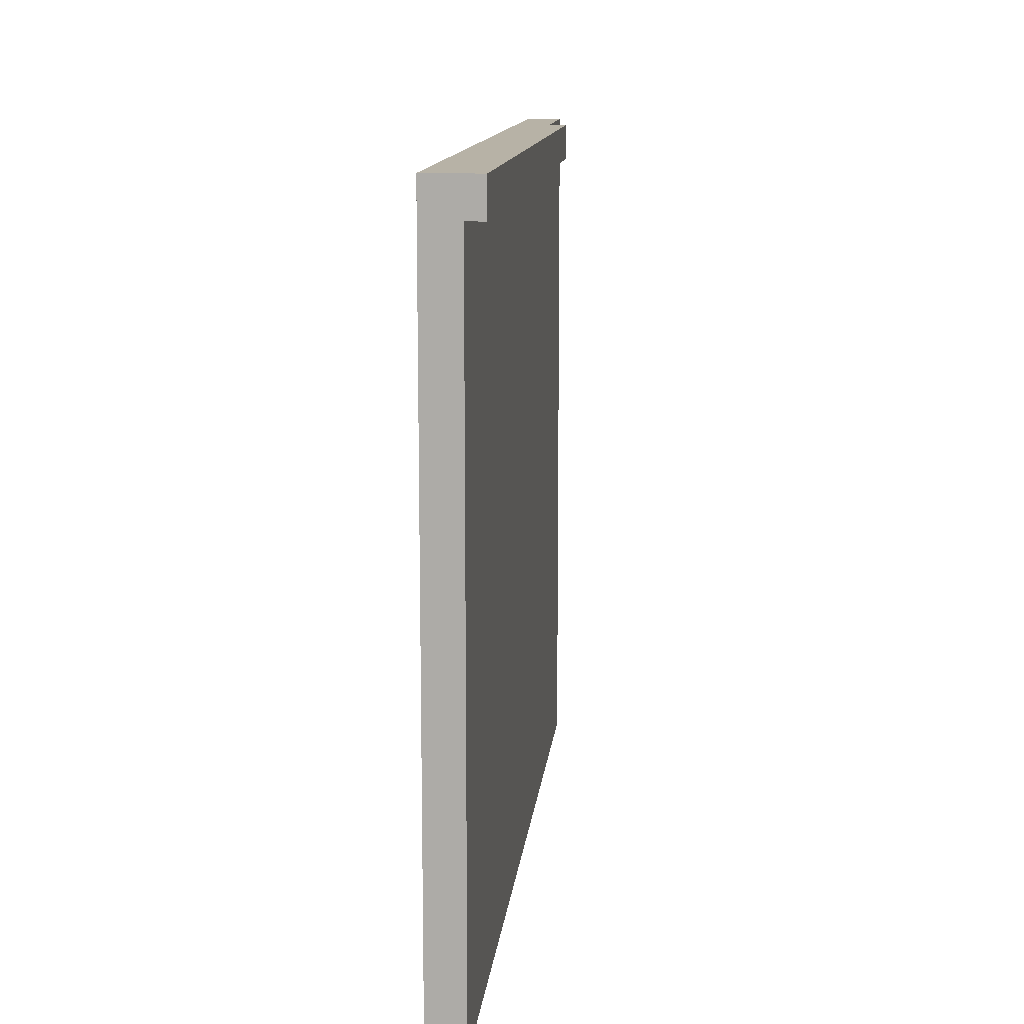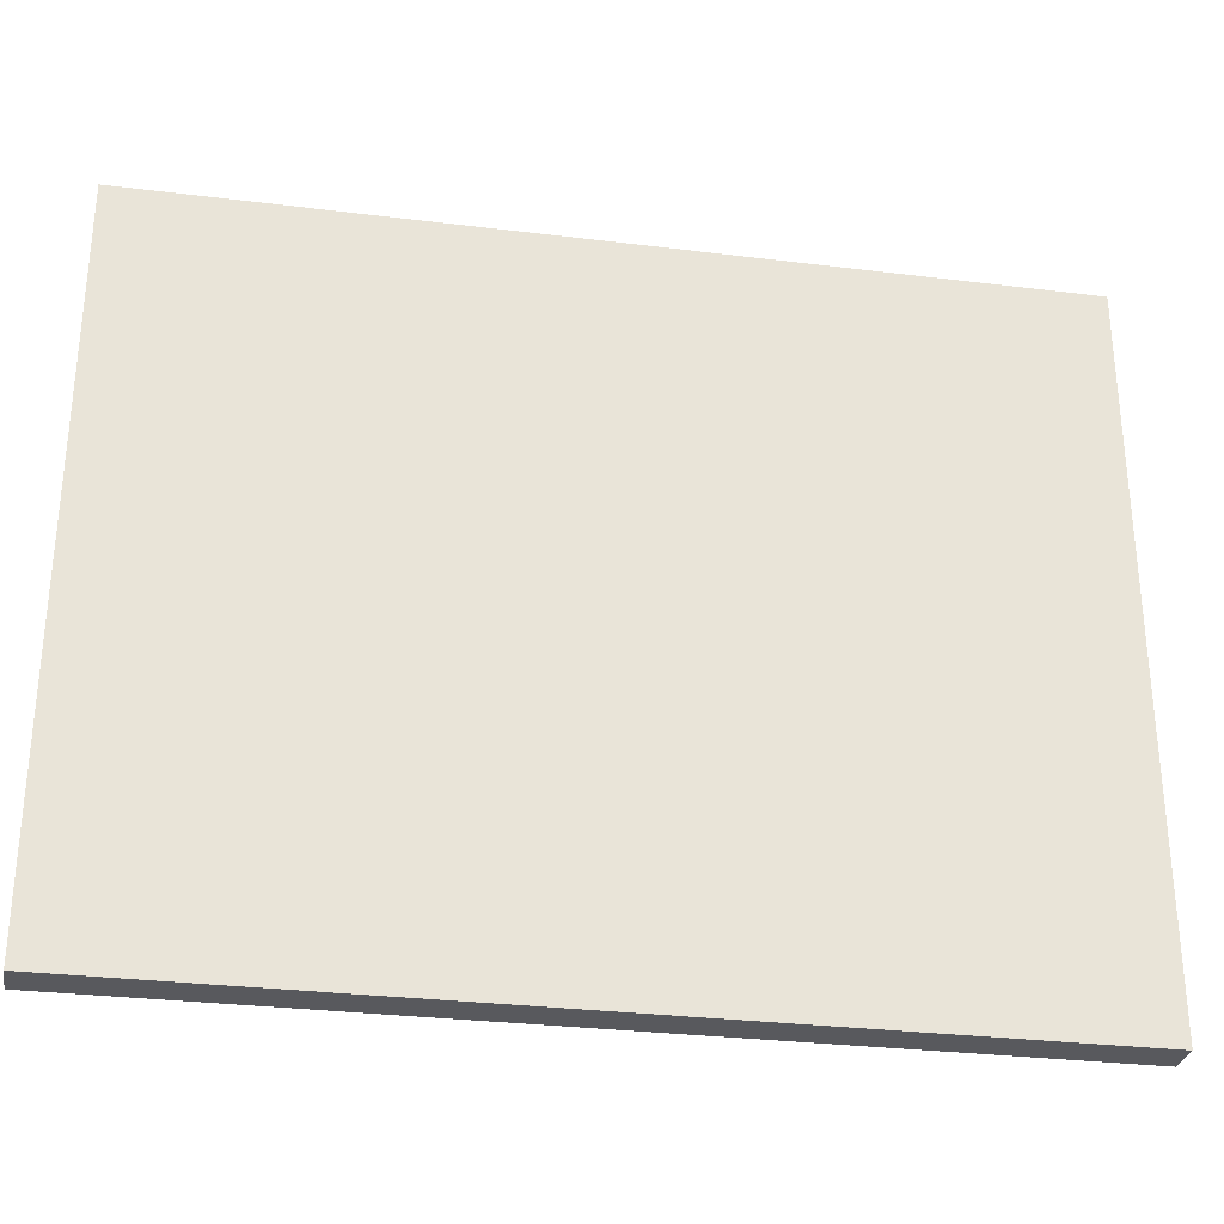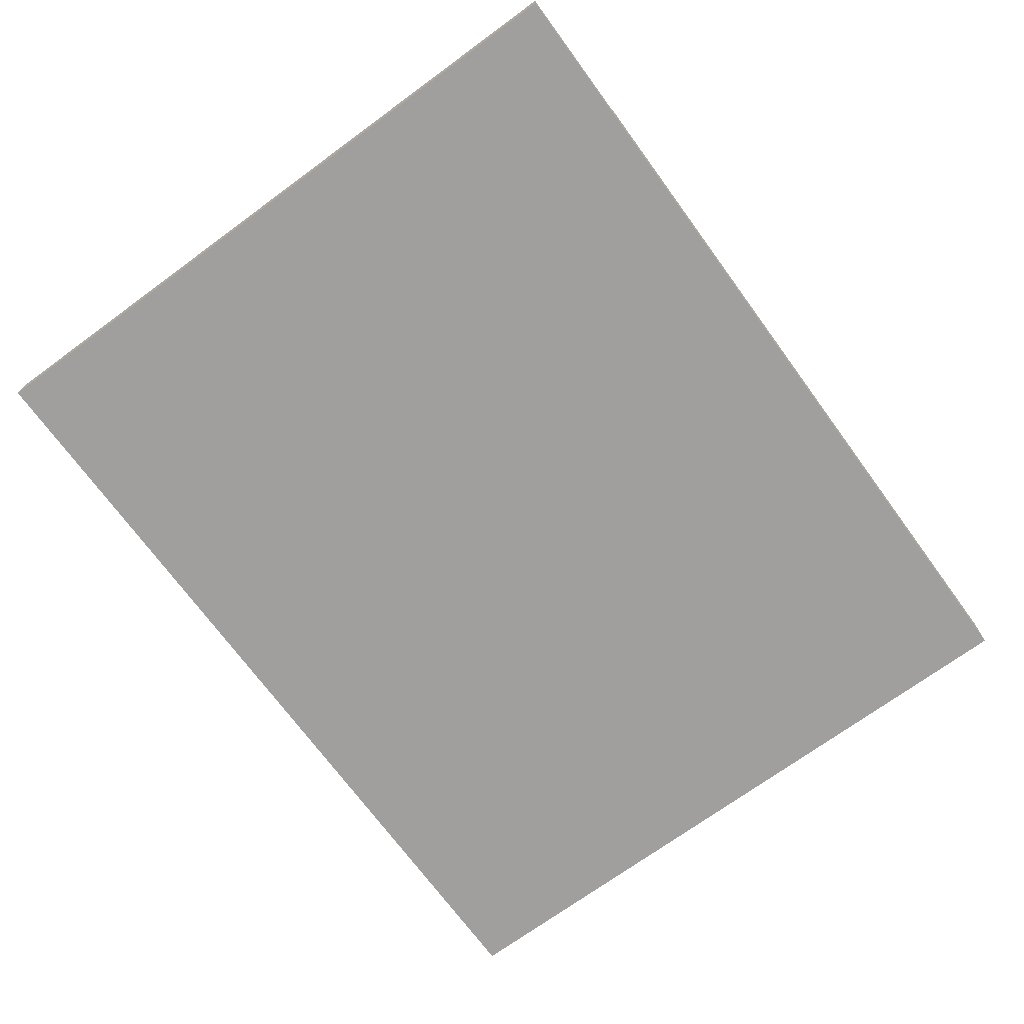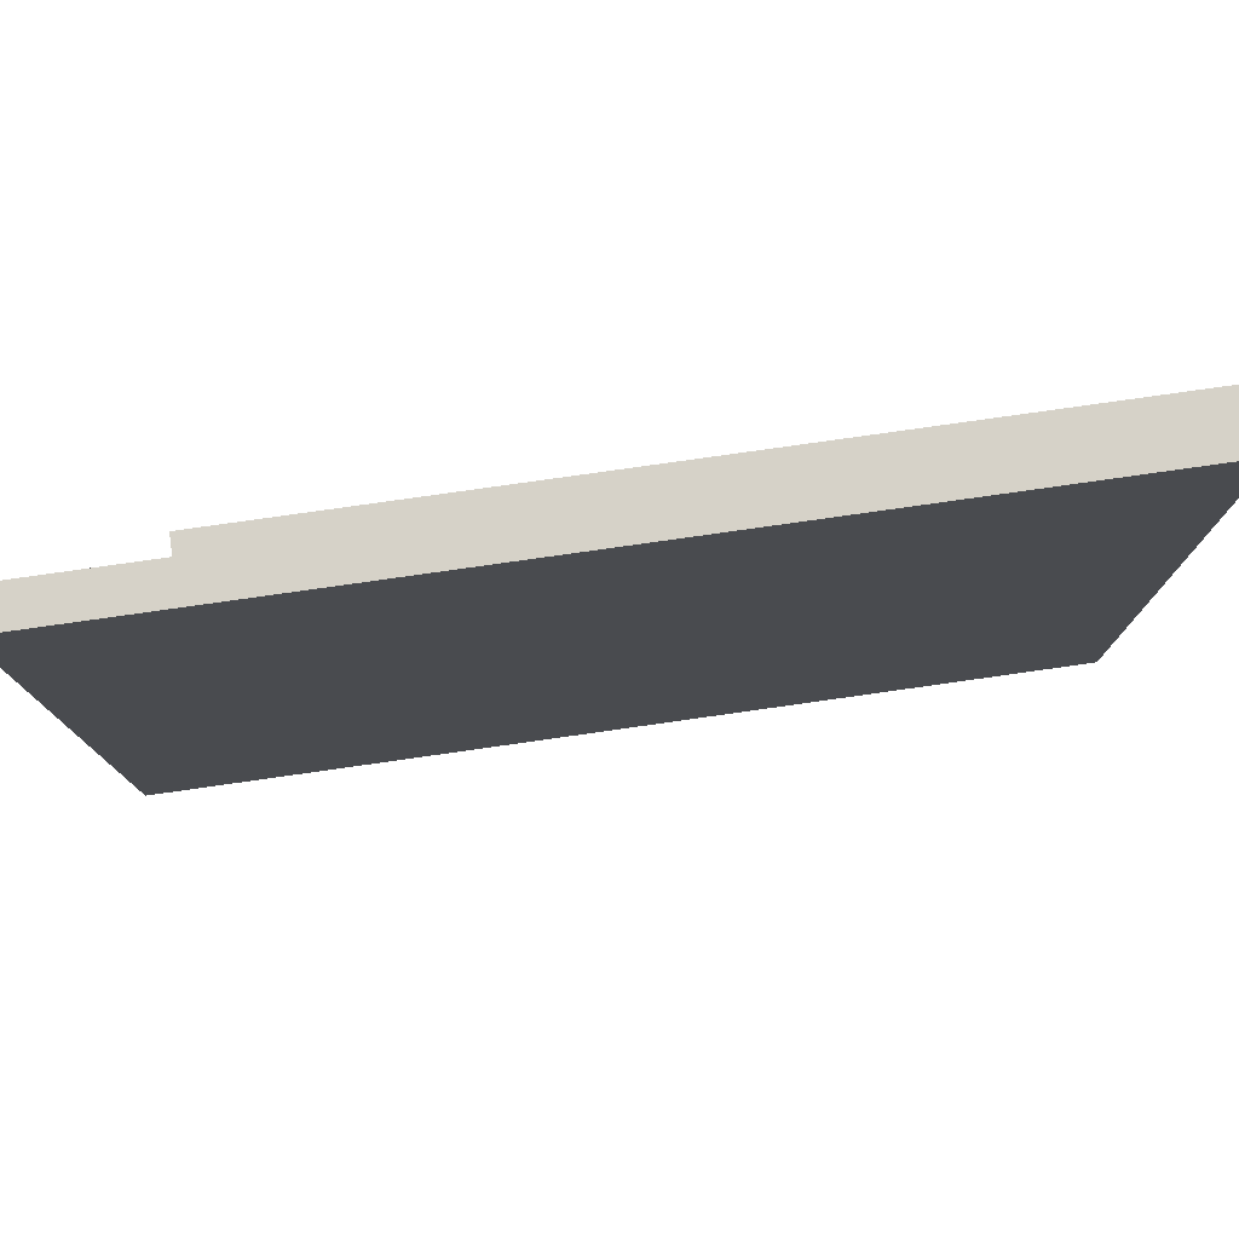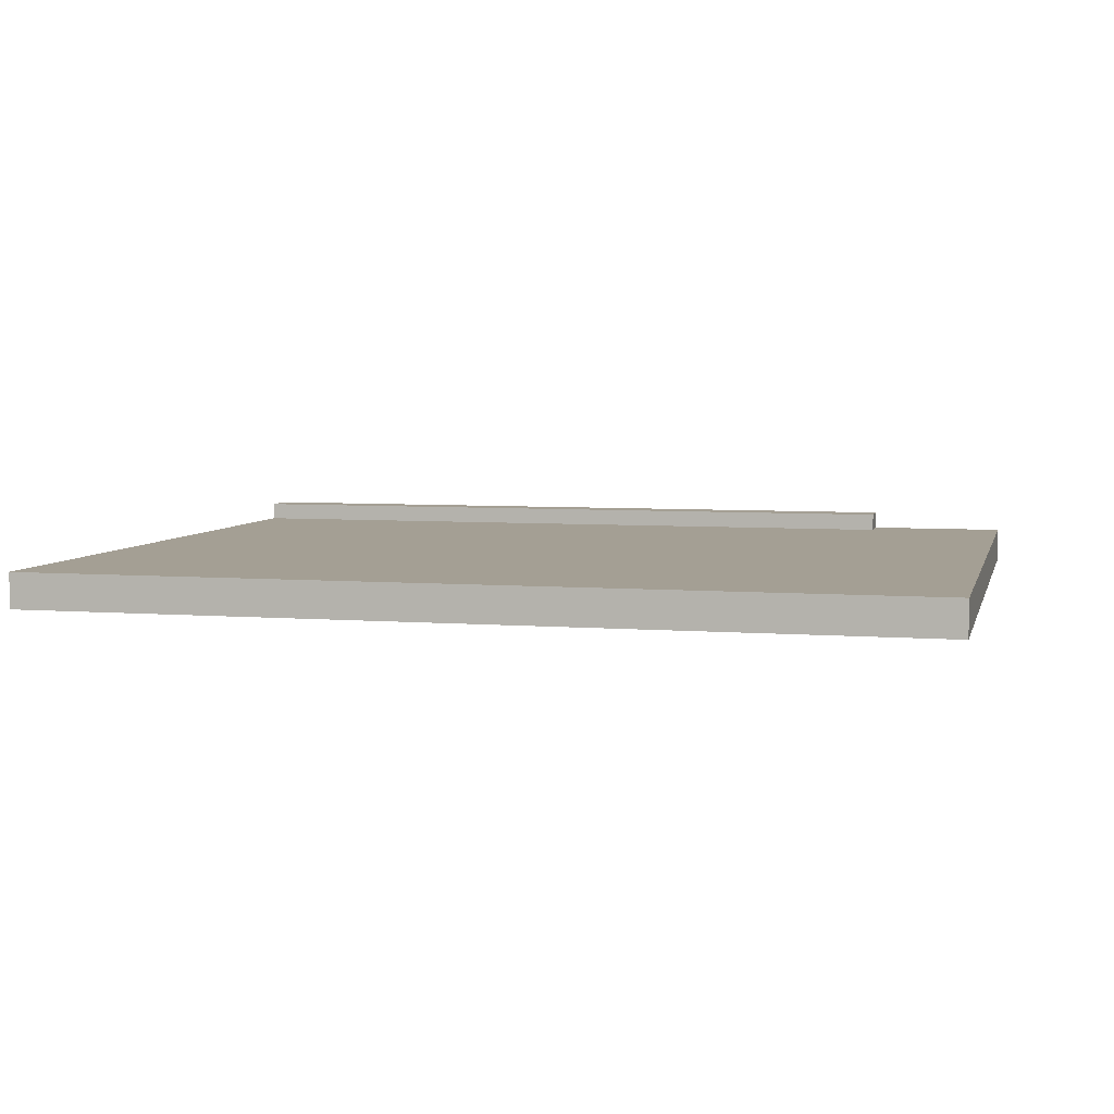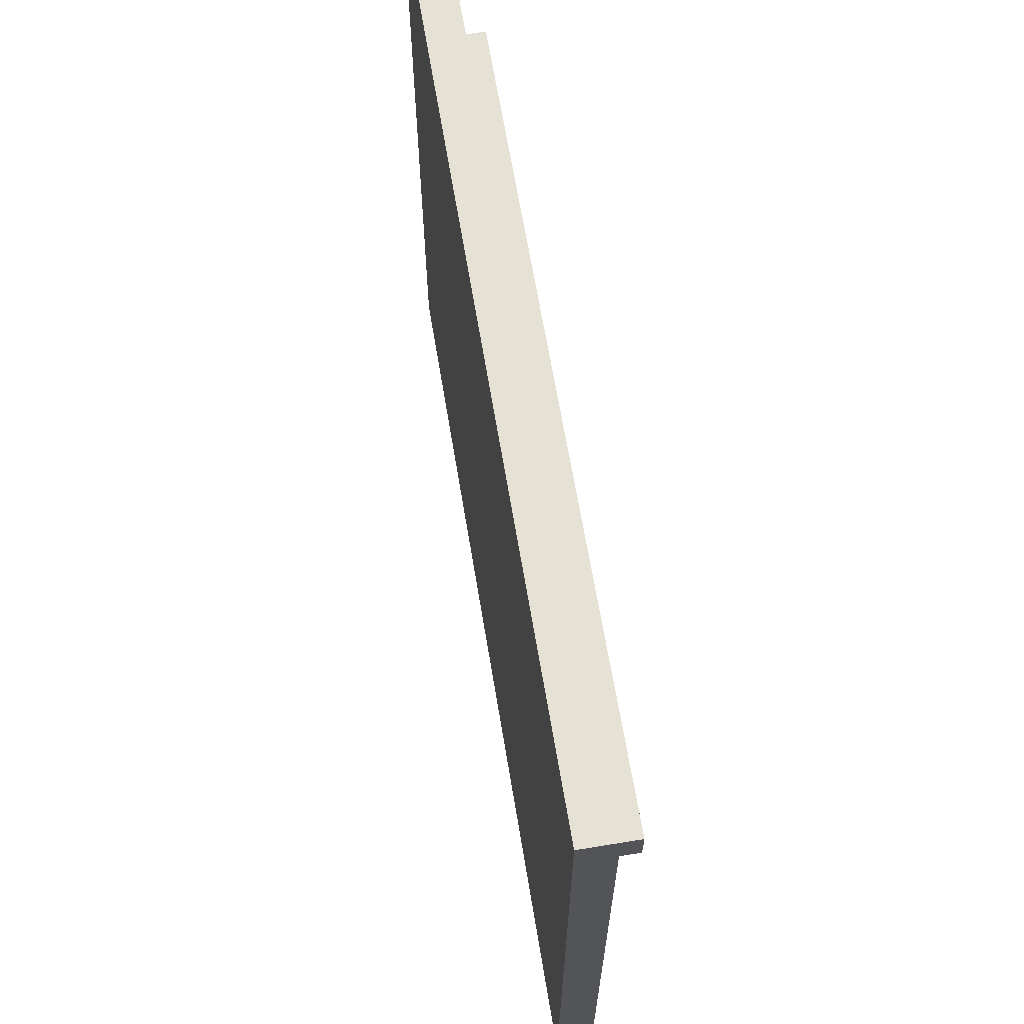
<metadata>
{"format":"obj","ext":"obj","renderer":"f3d","projection":"perspective","resolution":1024,"background":"white","views":[{"elev":12.4,"azim":95.8,"up":"+Z"},{"elev":-30.1,"azim":-10.2,"up":"+Z"},{"elev":-71.3,"azim":-53.8,"up":"+Y"},{"elev":77.8,"azim":-8.1,"up":"+Z"},{"elev":5.5,"azim":-166.2,"up":"+Y"},{"elev":65.1,"azim":80.6,"up":"+Z"}]}
</metadata>
<code>
g home-7
v -50 0 40
v -50 0 -40
v -50 4 40
v -50 4 -40
v -34 4 40
v -34 4 36
v -34 6 40
v -34 6 36
v 50 0 40
v 50 0 -40
v 50 3 -27
v 50 3 -28
v 50 3 -40
v 50 4 40
v 50 4 36
v 50 4 -27
v 50 4 -28
v 50 4 -40
v 50 6 40
v 50 6 36
v -50 0 40
v -50 4 40
v -34 4 40
v -34 6 40
v 50 0 40
v 50 4 40
v 50 6 40
v -34 4 36
v -34 6 36
v 50 4 36
v 50 6 36
v -50 0 -40
v -50 4 -40
v -27 3 -40
v -27 4 -40
v -26 3 -40
v -26 4 -40
v 50 0 -40
v 50 3 -40
v 50 4 -40
v -50 0 40
v 50 0 40
v -50 0 -40
v 50 0 -40
v -50 4 40
v -34 4 40
v -34 4 36
v 50 4 36
v -27 4 -27
v 50 4 -27
v -26 4 -28
v 50 4 -28
v -50 4 -40
v -27 4 -40
v -26 4 -40
v 50 4 -40
v -34 6 40
v 50 6 40
v -34 6 36
v 50 6 36
f 3 2 1
f 4 2 3
f 7 6 5
f 8 6 7
f 9 10 11
f 11 10 12
f 12 10 13
f 9 11 14
f 14 11 15
f 11 12 16
f 15 11 16
f 12 13 17
f 16 12 17
f 17 13 18
f 14 15 19
f 19 15 20
f 23 22 21
f 25 23 21
f 26 24 23
f 26 23 25
f 27 24 26
f 28 29 30
f 30 29 31
f 32 33 34
f 34 33 35
f 32 34 36
f 34 35 36
f 36 35 37
f 32 36 38
f 36 37 39
f 38 36 39
f 39 37 40
f 43 42 41
f 44 42 43
f 45 46 47
f 47 48 49
f 49 48 50
f 49 50 51
f 51 50 52
f 45 47 53
f 47 49 53
f 49 51 54
f 53 49 54
f 51 52 55
f 54 51 55
f 55 52 56
f 57 58 59
f 59 58 60

</code>
